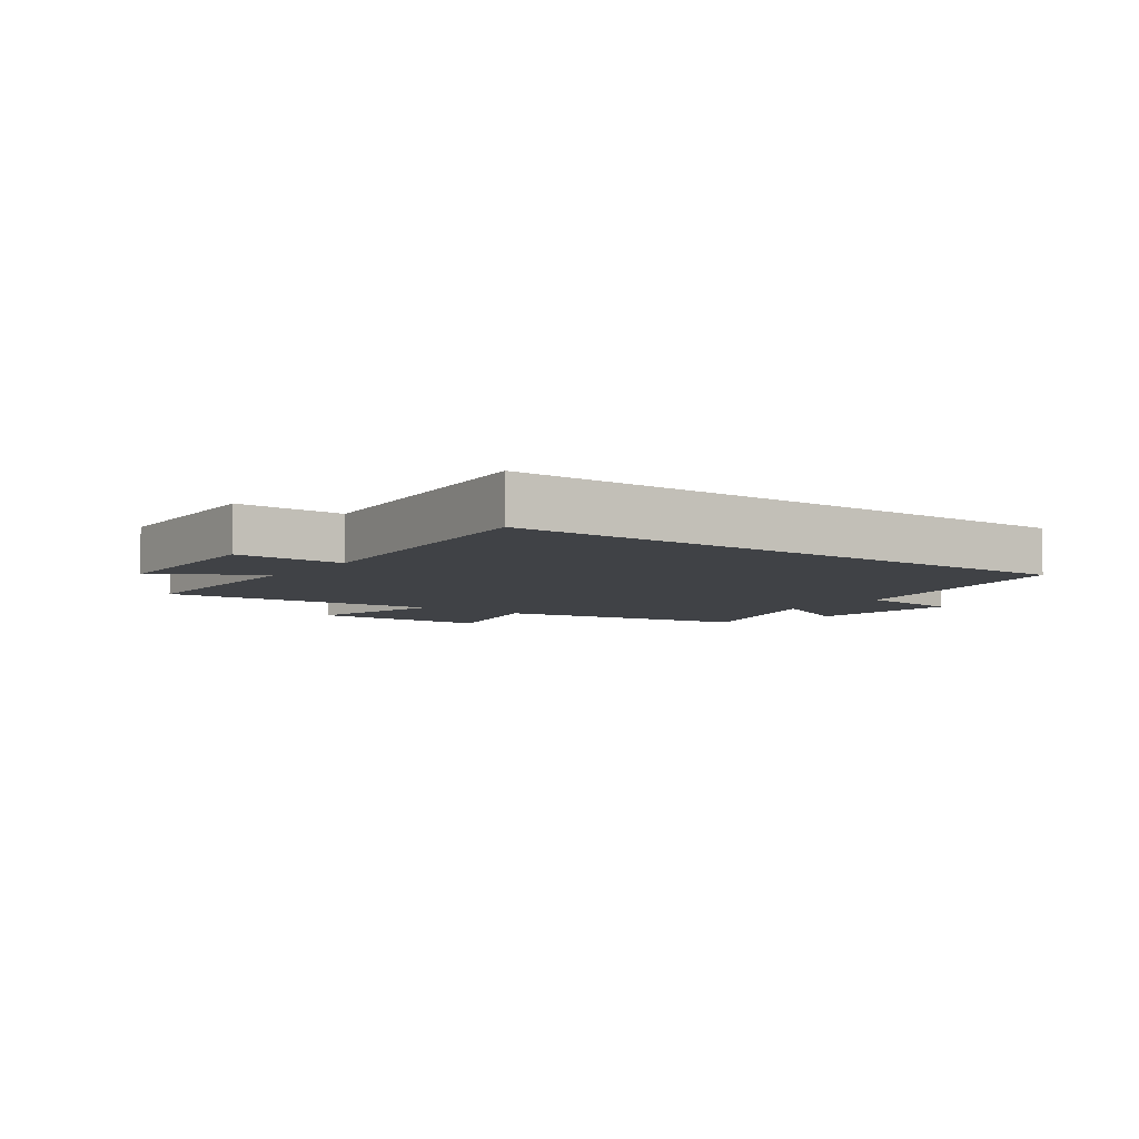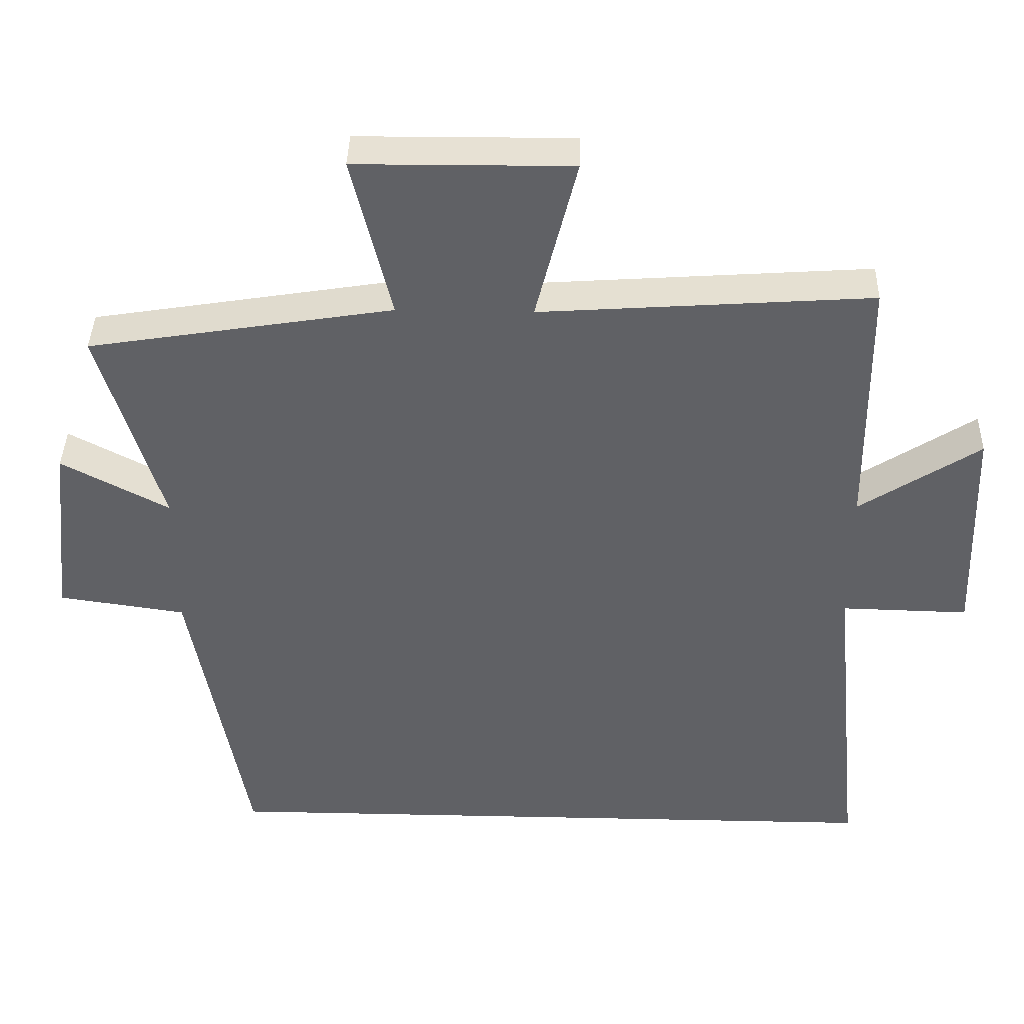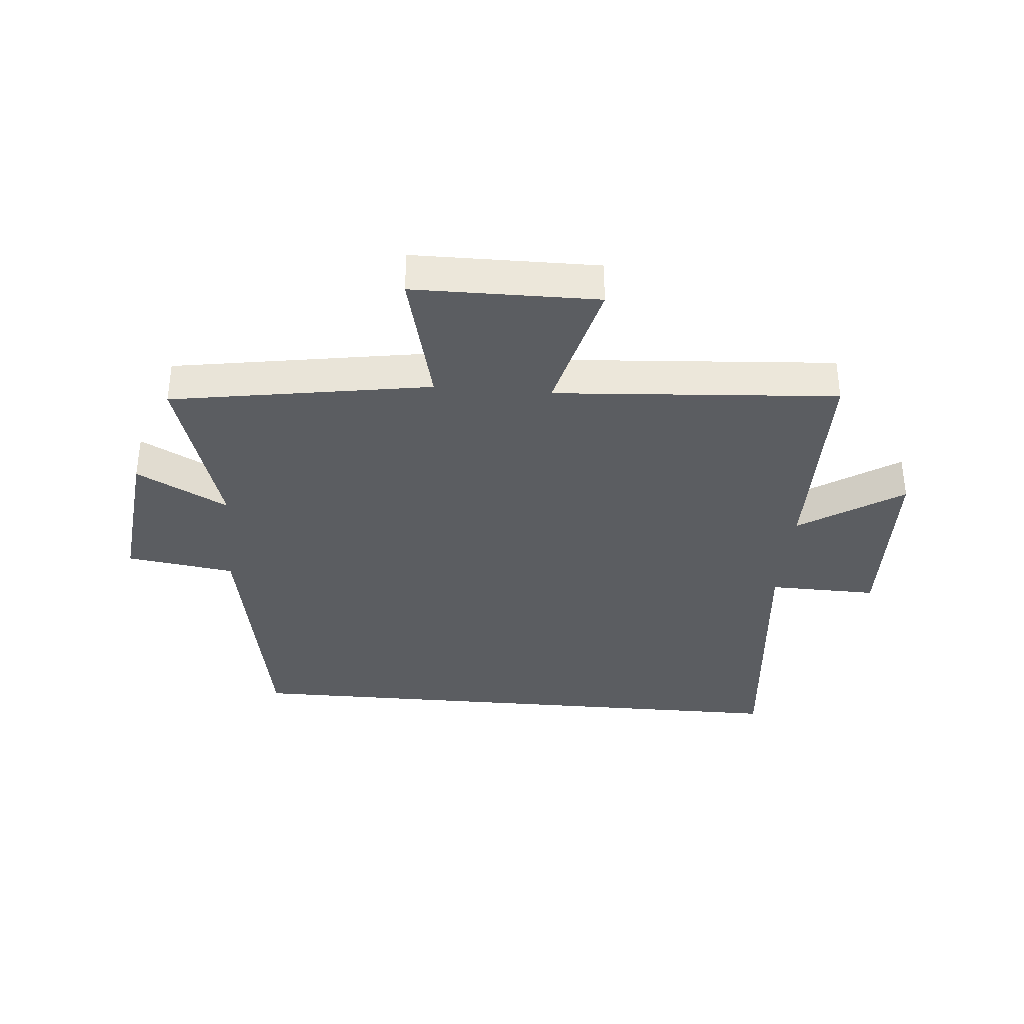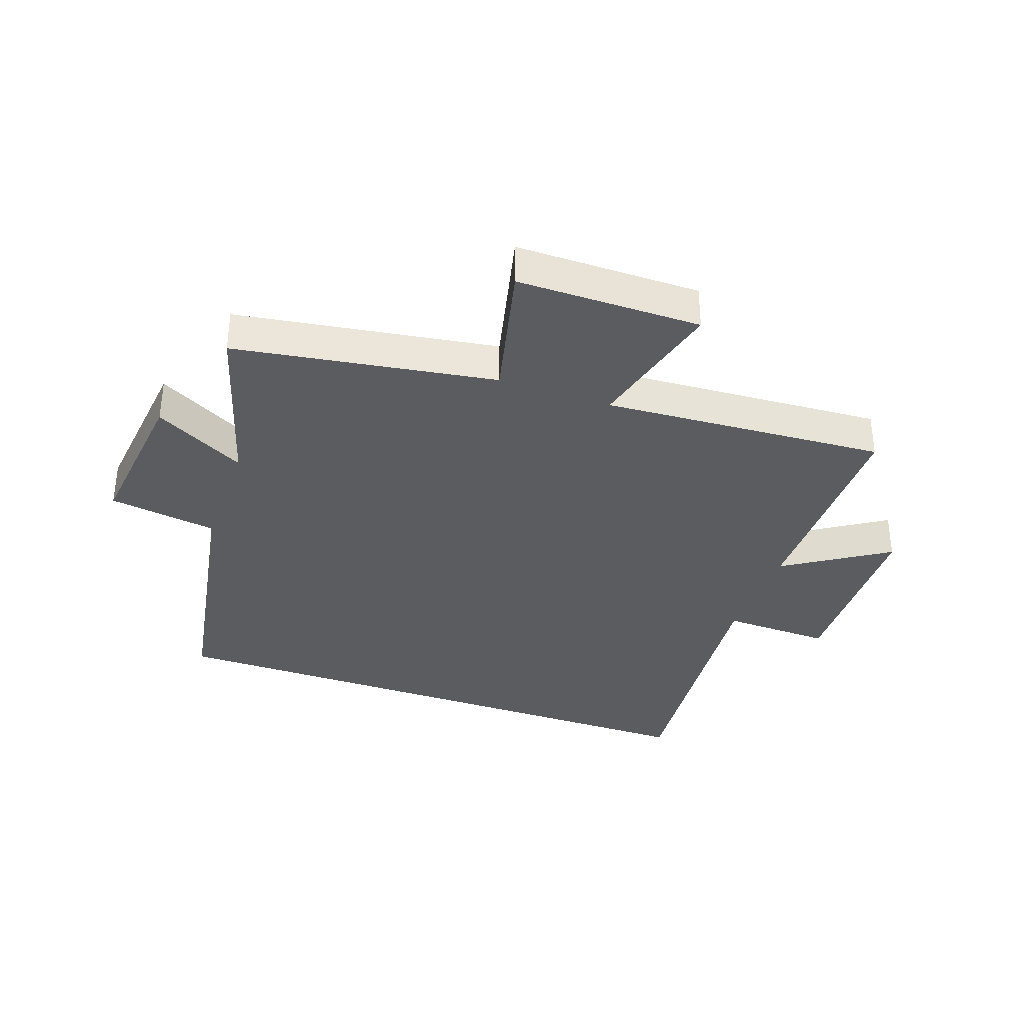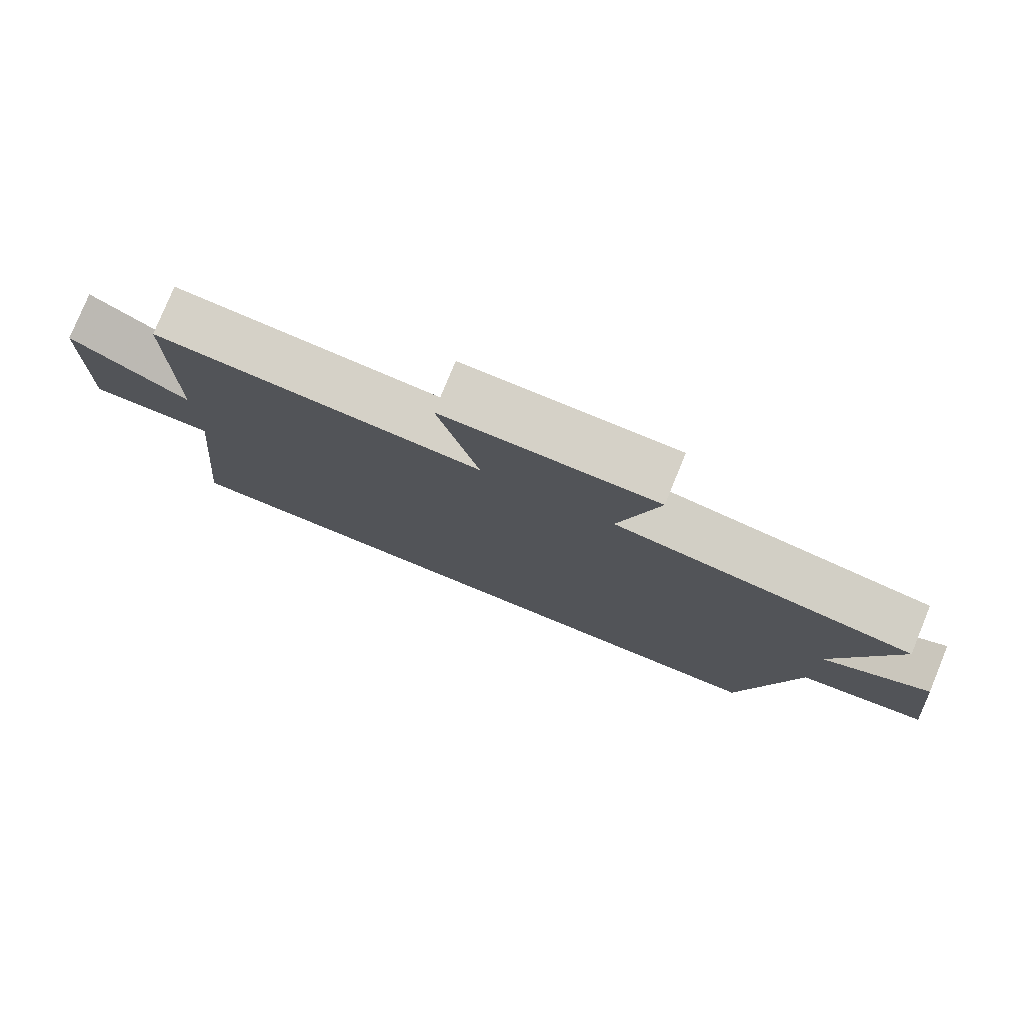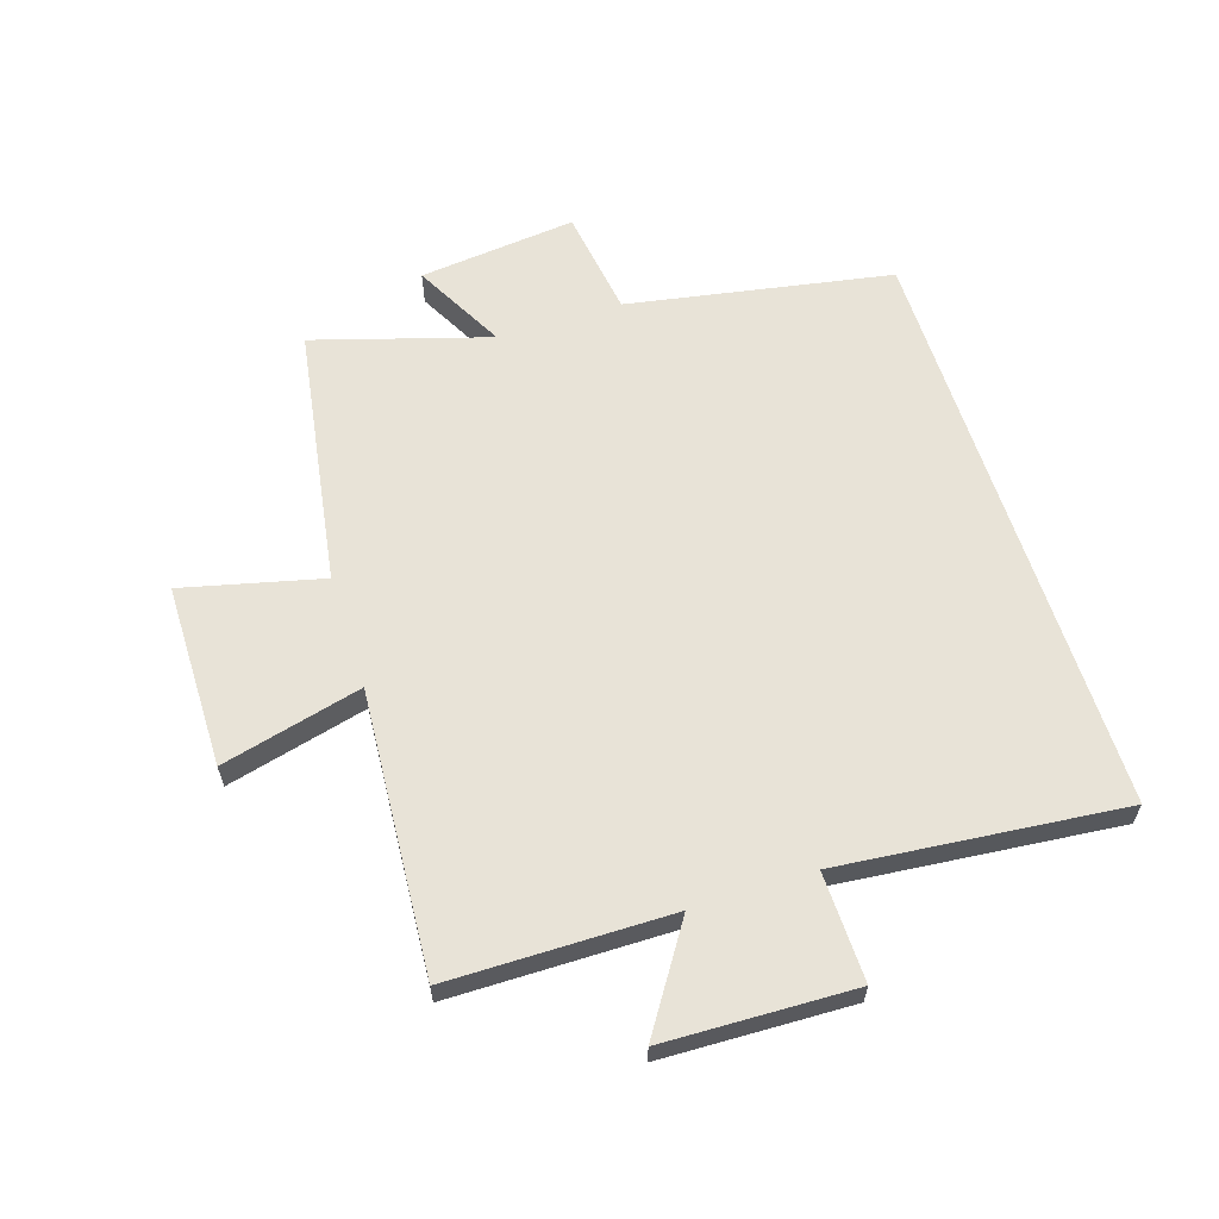
<metadata>
{"format":"obj","ext":"obj","renderer":"f3d","projection":"perspective","resolution":1024,"background":"white","views":[{"elev":-6.1,"azim":144.0,"up":"+Y"},{"elev":39.8,"azim":1.5,"up":"+Z"},{"elev":-35.4,"azim":-4.9,"up":"+Y"},{"elev":-35.2,"azim":-19.7,"up":"+Y"},{"elev":78.7,"azim":-157.7,"up":"+Z"},{"elev":61.7,"azim":72.2,"up":"+Y"}]}
</metadata>
<code>
v 0.497 0.07 0.532
v 0.5 0.07 0.166
v 0.669 0.07 0.276
v 0.679 0.07 -0.036
v 0.5 0.07 -0.032
v 0.546 0.07 -0.5
v -0.421 0.07 -0.5
v -0.5 0.07 -0.064
v -0.679 0.07 -0.038
v -0.651 0.07 0.222
v -0.5 0.07 0.142
v -0.587 0.07 0.431
v -0.159 0.07 0.5
v -0.215 0.07 0.73
v 0.089 0.07 0.732
v 0.031 0.07 0.5
v 0.497 0 0.532
v 0.5 0 0.166
v 0.669 0 0.276
v 0.679 0 -0.036
v 0.5 0 -0.032
v 0.546 0 -0.5
v -0.421 0 -0.5
v -0.5 0 -0.064
v -0.679 0 -0.038
v -0.651 0 0.222
v -0.5 0 0.142
v -0.587 0 0.431
v -0.159 0 0.5
v -0.215 0 0.73
v 0.089 0 0.732
v 0.031 0 0.5
f 13 14 15 16
f 11 12 13 16
f 11 16 1 2
f 8 9 10 11
f 7 8 11
f 6 7 11
f 5 6 11
f 5 11 2
f 2 3 4 5
f 32 31 30 29
f 32 29 28 27
f 18 17 32 27
f 27 26 25 24
f 27 24 23
f 27 23 22
f 27 22 21
f 18 27 21
f 21 20 19 18
f 1 17 18 2
f 2 18 19 3
f 3 19 20 4
f 4 20 21 5
f 5 21 22 6
f 6 22 23 7
f 7 23 24 8
f 8 24 25 9
f 9 25 26 10
f 10 26 27 11
f 11 27 28 12
f 12 28 29 13
f 13 29 30 14
f 14 30 31 15
f 15 31 32 16
f 16 32 17 1

</code>
